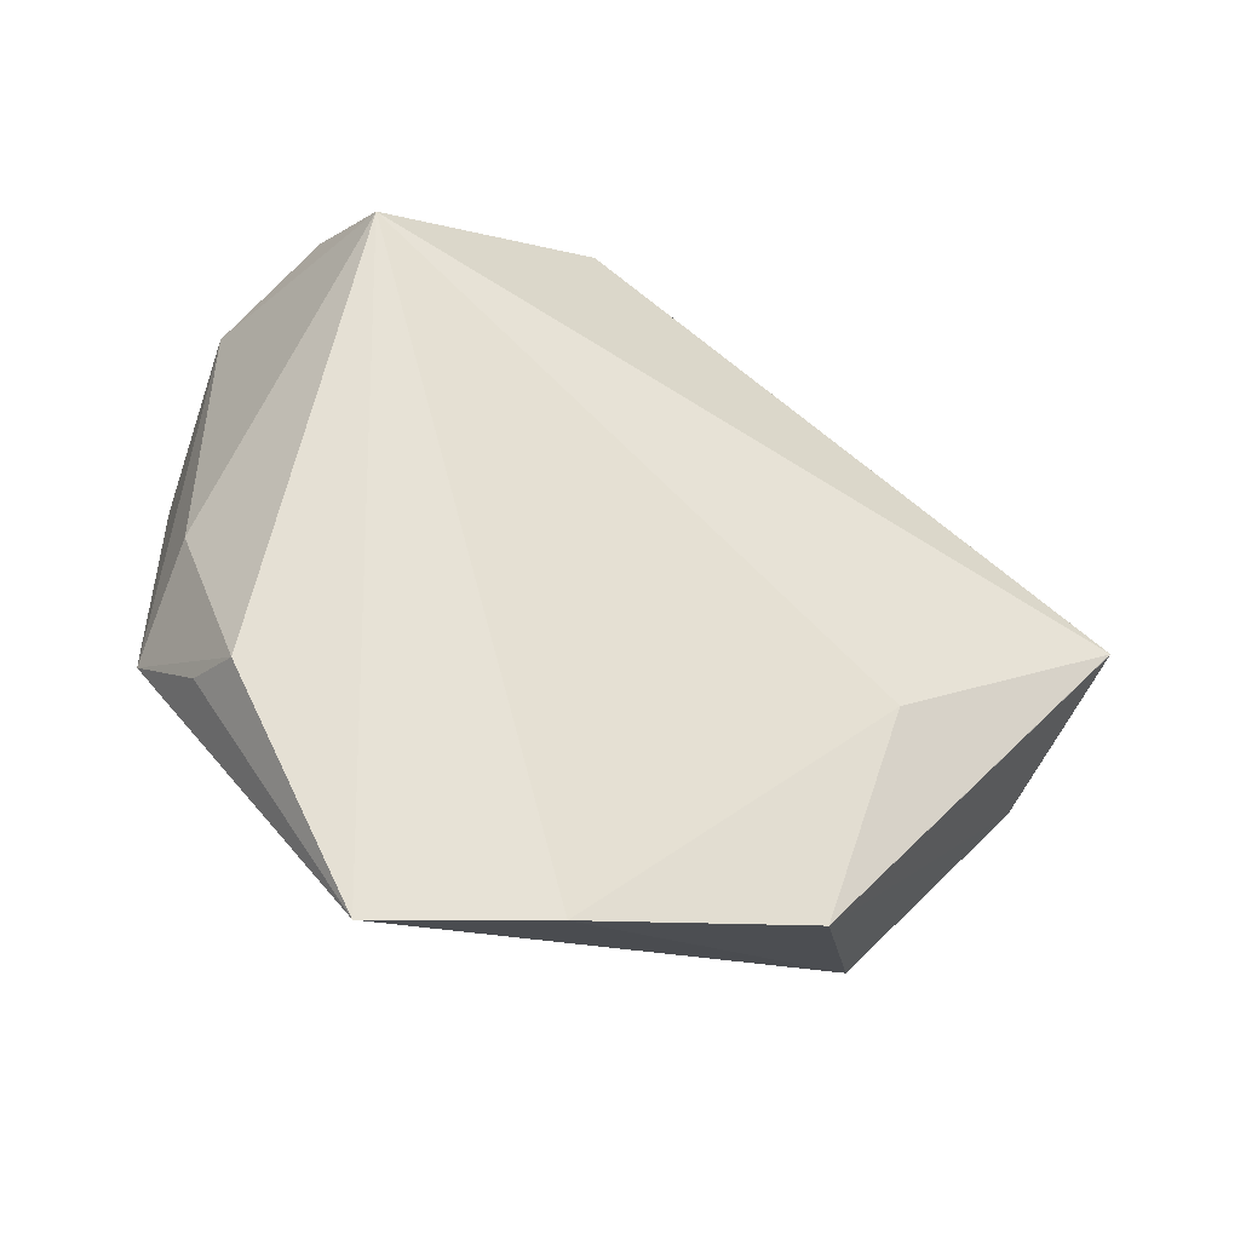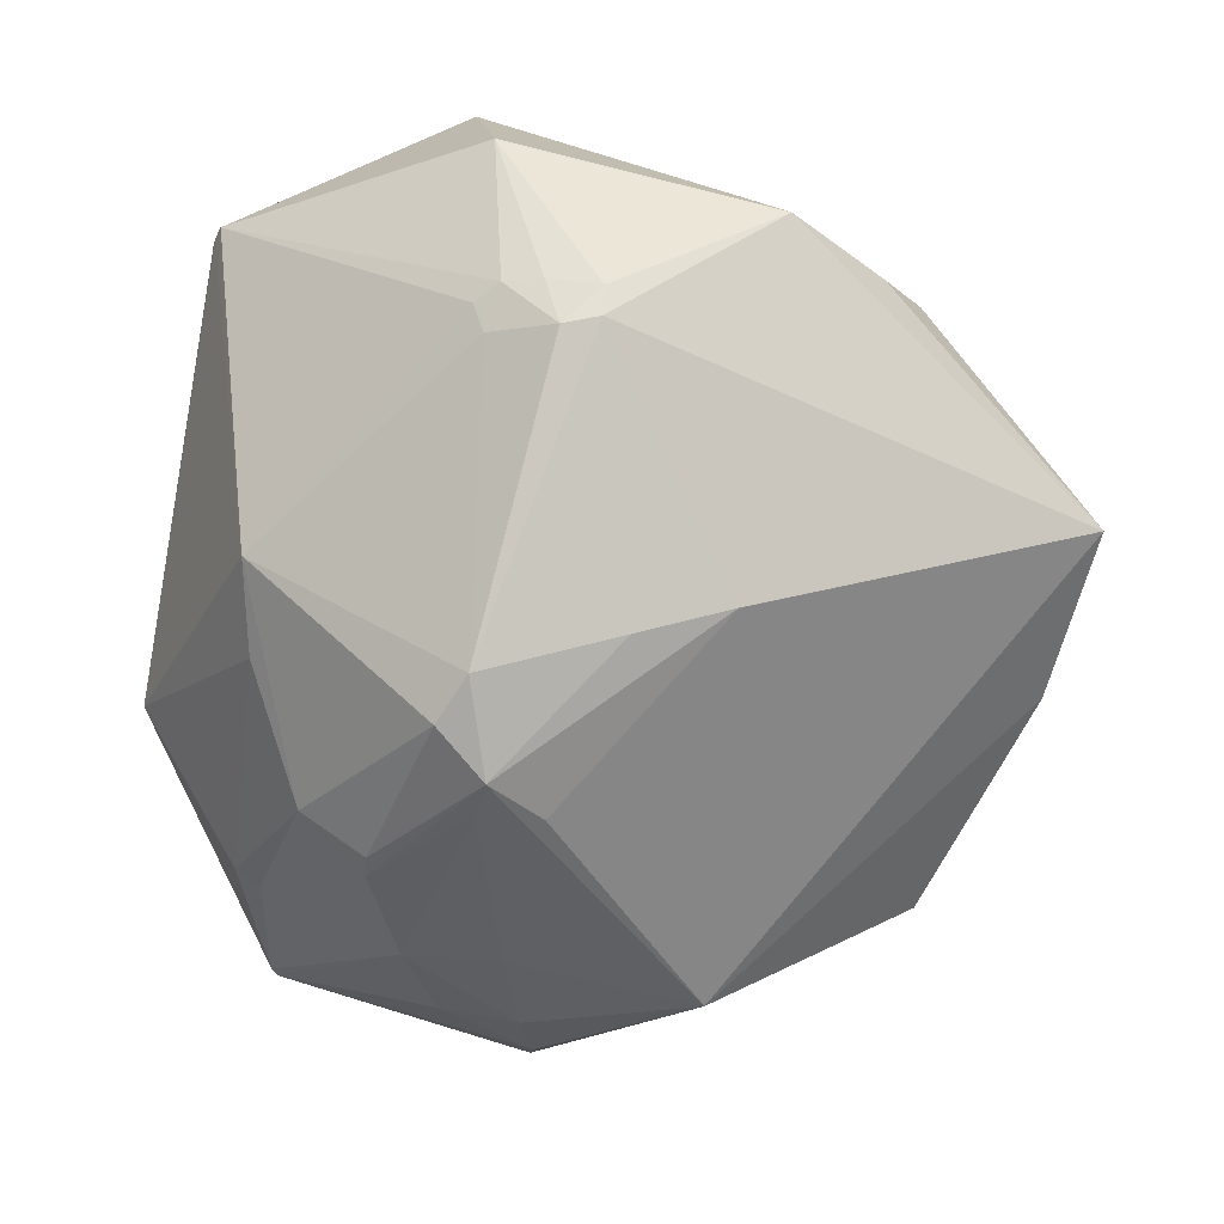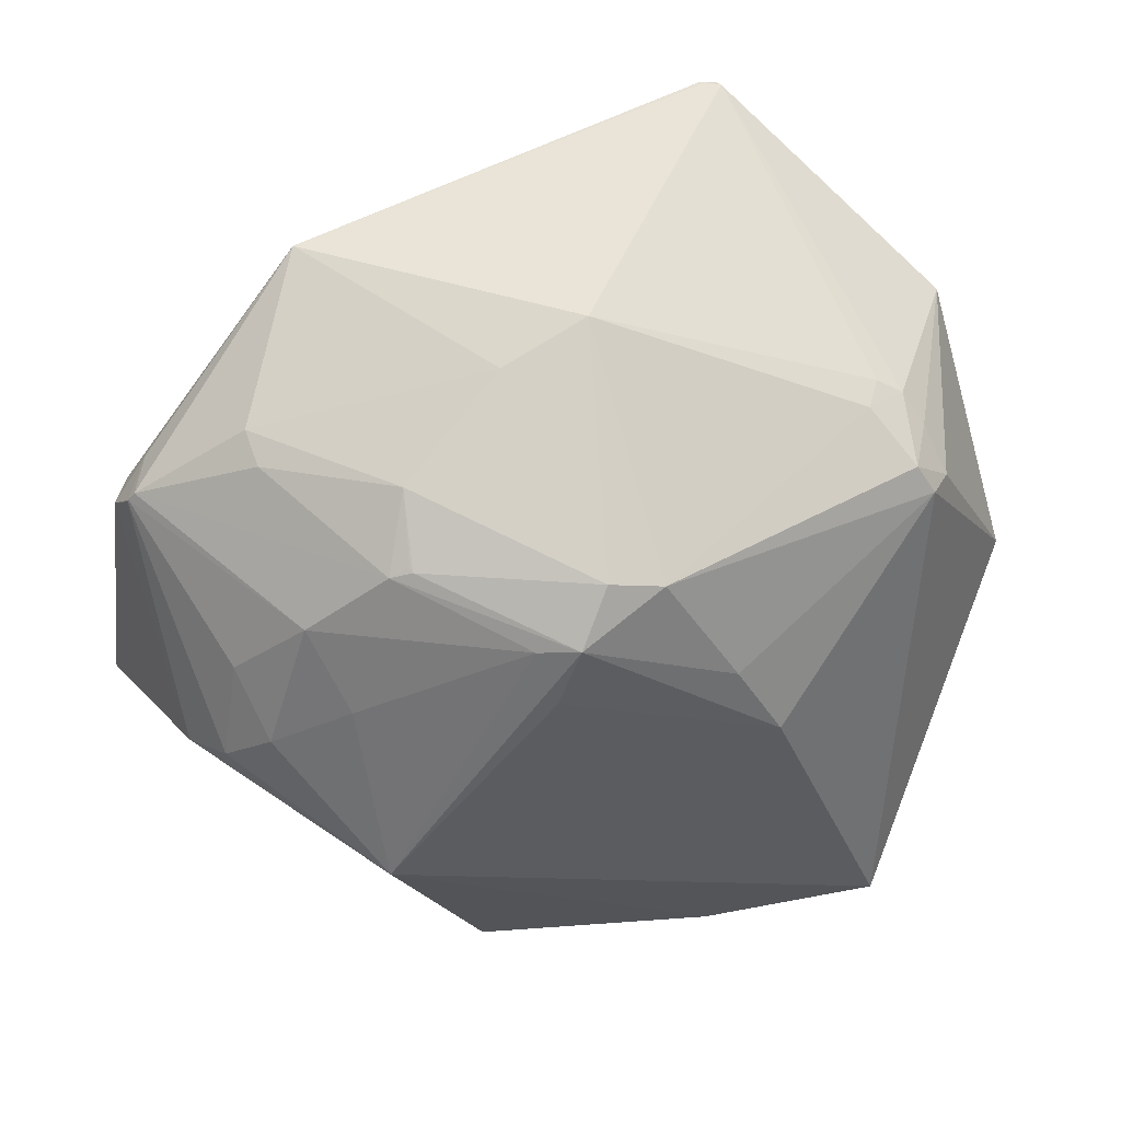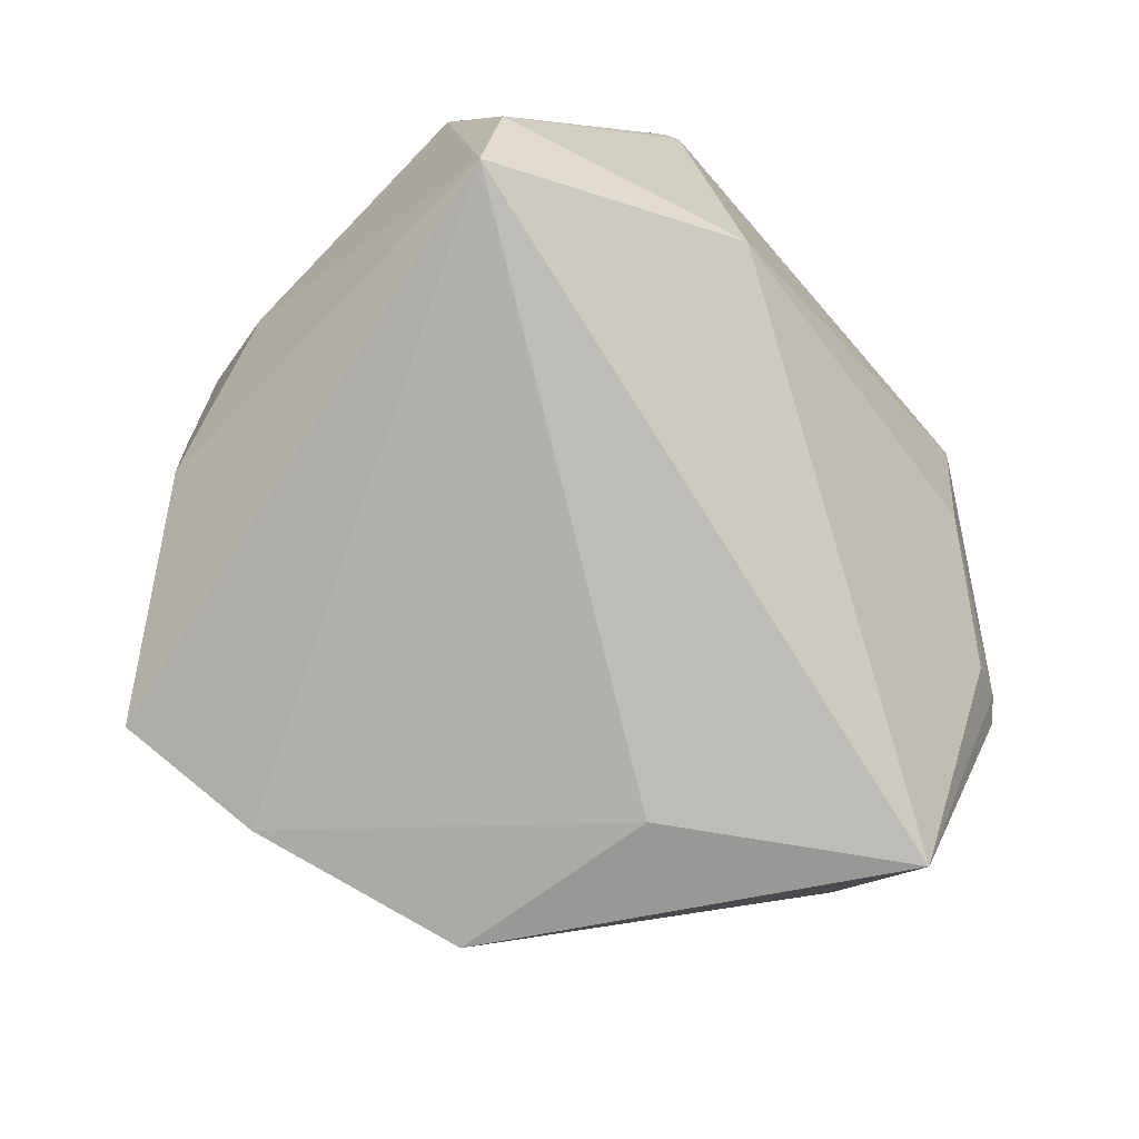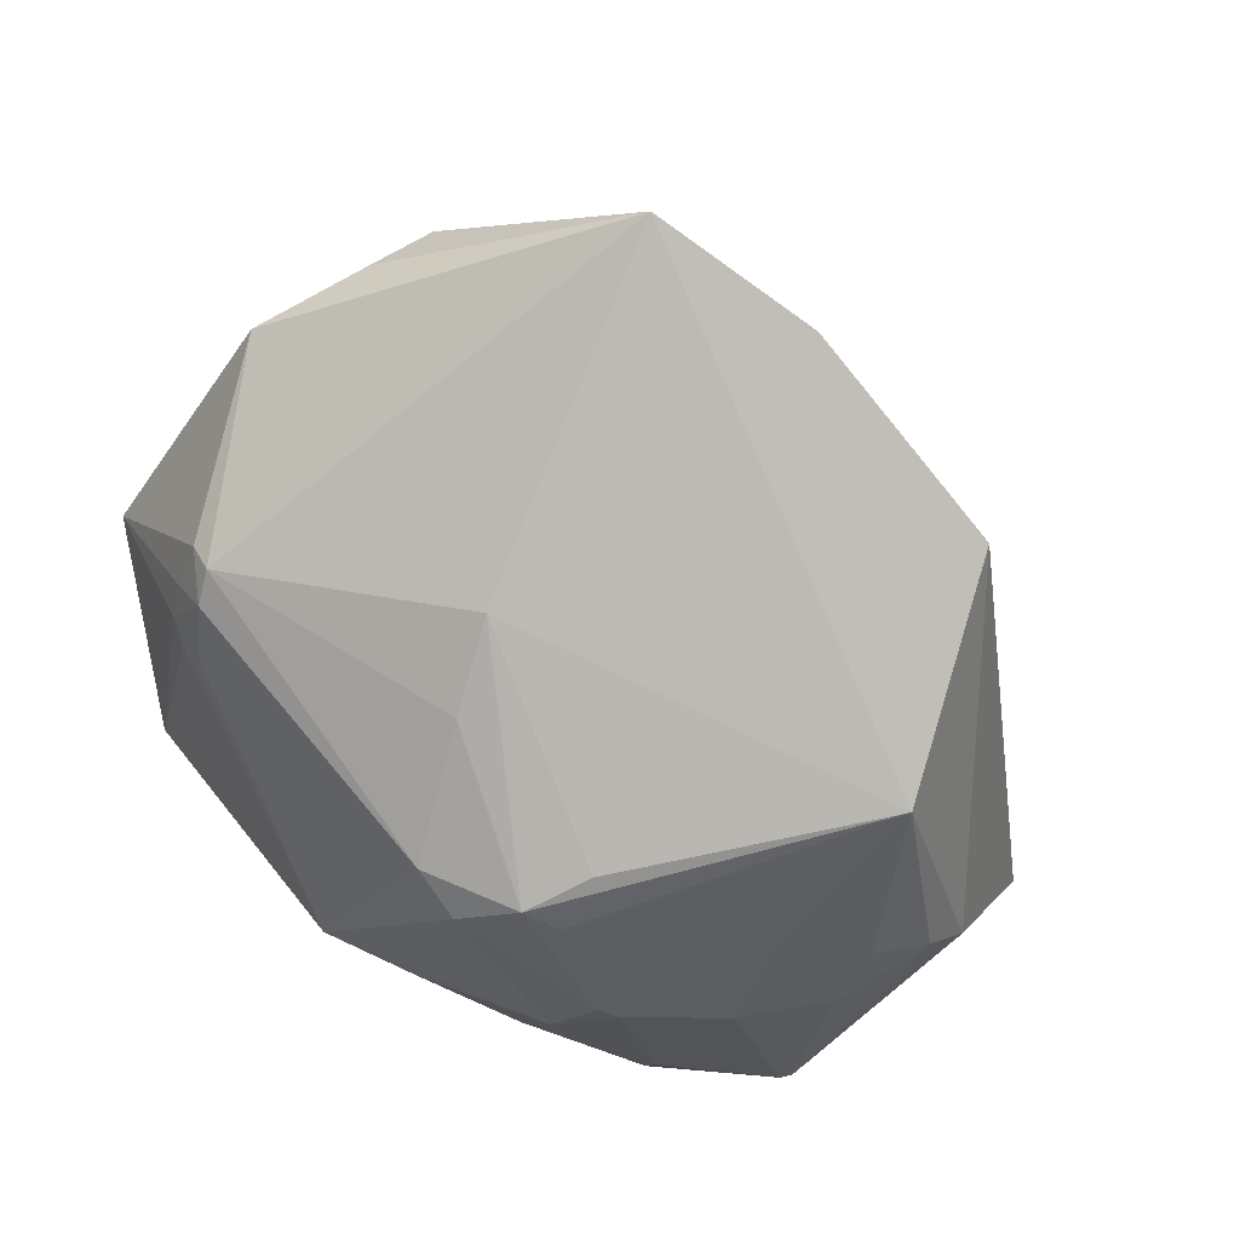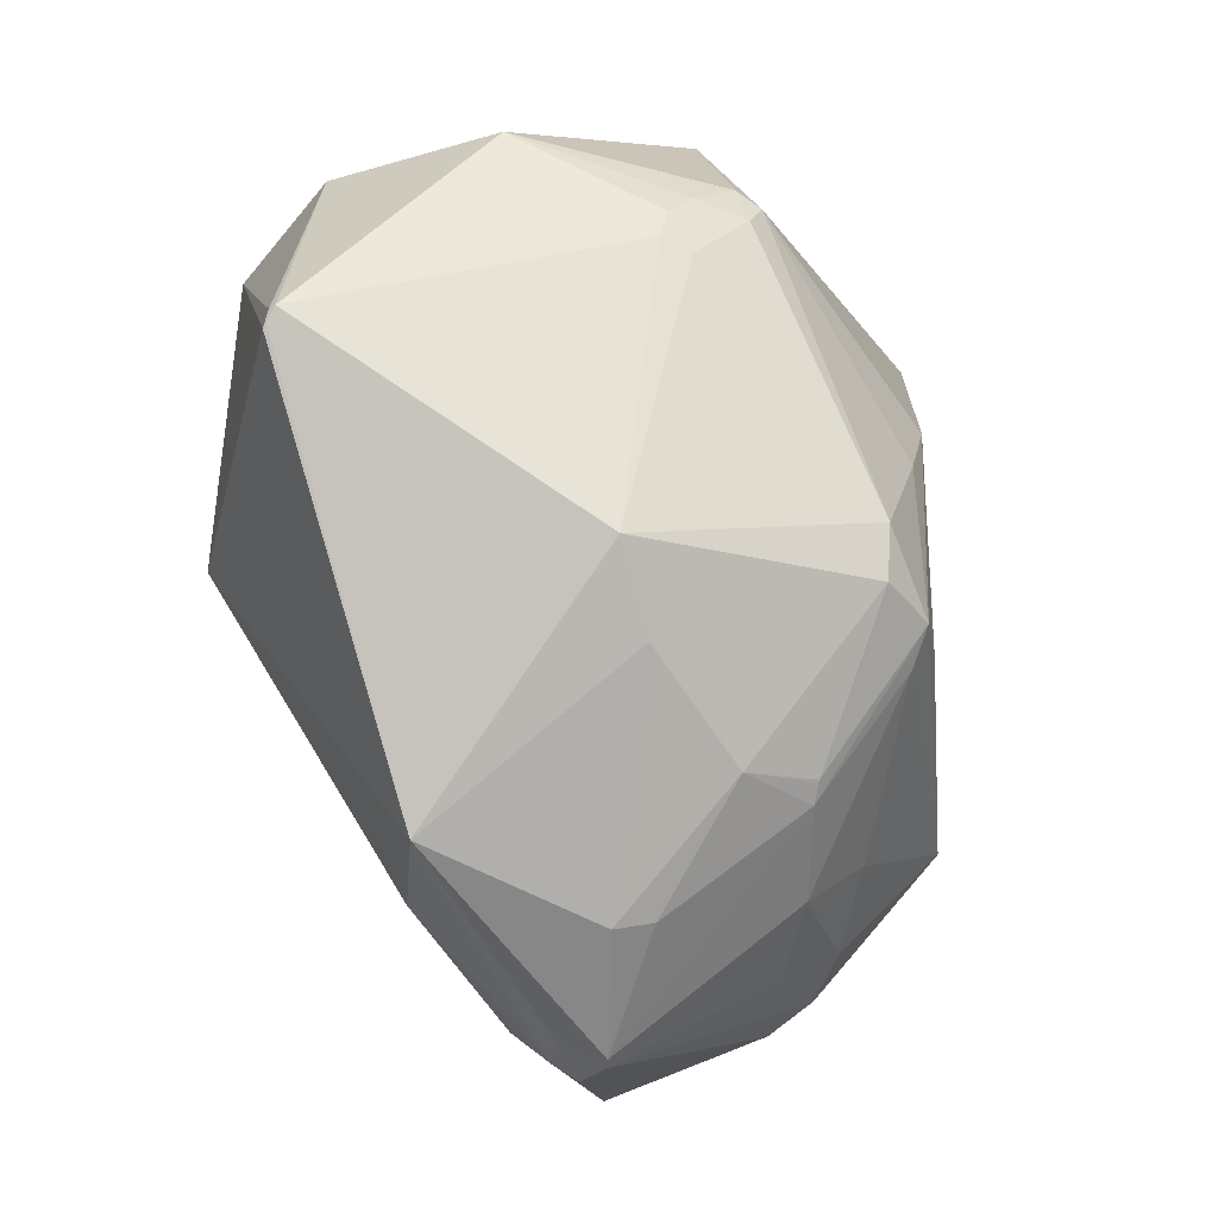
<metadata>
{"format":"obj","ext":"obj","renderer":"f3d","projection":"perspective","resolution":1024,"background":"white","views":[{"elev":22.0,"azim":-82.7,"up":"+Z"},{"elev":32.2,"azim":-175.9,"up":"+Y"},{"elev":-62.8,"azim":113.7,"up":"+Z"},{"elev":56.6,"azim":-36.3,"up":"+Z"},{"elev":-55.9,"azim":-113.5,"up":"+Z"},{"elev":15.3,"azim":120.2,"up":"+Y"}]}
</metadata>
<code>
o
v 78.53 166.4 62.92
v 78.63 213.7 17.2
v 43.05 133.4 87.54
v 43.05 133.4 87.54
v -115.1 163.6 -53.49
v -191.6 101.2 -126.3
v 78.63 213.7 17.2
v -41.54 200.9 -31.99
v 43.05 133.4 87.54
v 43.05 133.4 87.54
v -41.54 200.9 -31.99
v -115.1 163.6 -53.49
v -115.1 163.6 -53.49
v -98.92 184.3 -70.74
v -191.6 101.2 -126.3
v 78.53 166.4 62.92
v 43.05 133.4 87.54
v 131.9 52 46.07
v 78.63 213.7 17.2
v -59.94 219.4 -84.26
v -41.54 200.9 -31.99
v -41.54 200.9 -31.99
v -59.94 219.4 -84.26
v -115.1 163.6 -53.49
v -115.1 163.6 -53.49
v -59.94 219.4 -84.26
v -98.92 184.3 -70.74
v -98.92 184.3 -70.74
v -59.94 219.4 -84.26
v -191.6 101.2 -126.3
v 78.53 166.4 62.92
v 184.8 178.9 -29.83
v 78.63 213.7 17.2
v 184.8 178.9 -29.83
v 183.8 180.6 -32.23
v 78.63 213.7 17.2
v 184.8 178.9 -29.83
v 187 174.1 -29.85
v 183.8 180.6 -32.23
v 78.53 166.4 62.92
v 131.9 52 46.07
v 187.9 171.9 -28.96
v 78.53 166.4 62.92
v 187.9 171.9 -28.96
v 184.8 178.9 -29.83
v 184.8 178.9 -29.83
v 187.9 171.9 -28.96
v 187 174.1 -29.85
v 78.63 213.7 17.2
v 61.85 237.1 -60.19
v -59.94 219.4 -84.26
v 183.8 180.6 -32.23
v 61.85 237.1 -60.19
v 78.63 213.7 17.2
v 43.05 133.4 87.54
v -191.6 101.2 -126.3
v -172.5 21.61 -131.2
v 61.85 237.1 -60.19
v 11.01 212.6 -141.6
v -59.94 219.4 -84.26
v 61.85 237.1 -60.19
v 35.19 211.8 -134.9
v 11.01 212.6 -141.6
v 11.01 212.6 -141.6
v 10.99 205.6 -154
v -59.94 219.4 -84.26
v -59.94 219.4 -84.26
v 10.99 205.6 -154
v -191.6 101.2 -126.3
v 131.9 52 46.07
v 57.2 -186.8 -105.1
v 57.21 -186.8 -105.1
v 57.21 -186.8 -105.1
v 57.2 -186.8 -105.1
v -123.6 -75.62 -152.6
v 43.05 133.4 87.54
v 57.13 -186.8 -105
v 131.9 52 46.07
v 131.9 52 46.07
v 57.13 -186.8 -105
v 57.2 -186.8 -105.1
v 43.05 133.4 87.54
v 57.02 -186.7 -105
v 57.13 -186.8 -105
v 57.2 -186.8 -105.1
v 57.02 -186.7 -105
v -123.6 -75.62 -152.6
v 57.13 -186.8 -105
v 57.02 -186.7 -105
v 57.2 -186.8 -105.1
v 183.8 180.6 -32.23
v 52.5 208.3 -132.5
v 61.85 237.1 -60.19
v 61.85 237.1 -60.19
v 52.5 208.3 -132.5
v 35.19 211.8 -134.9
v 35.19 211.8 -134.9
v 27.23 203.1 -156.9
v 11.01 212.6 -141.6
v 11.01 212.6 -141.6
v 27.23 203.1 -156.9
v 10.99 205.6 -154
v 52.5 208.3 -132.5
v 27.23 203.1 -156.9
v 35.19 211.8 -134.9
v 183.8 180.6 -32.23
v 63.51 199.9 -135.2
v 52.5 208.3 -132.5
v 52.5 208.3 -132.5
v 58.1 193.3 -147.6
v 27.23 203.1 -156.9
v 63.51 199.9 -135.2
v 58.1 193.3 -147.6
v 52.5 208.3 -132.5
v 43.05 133.4 87.54
v -172.5 21.61 -131.2
v -34.69 -98.05 -94.99
v -123.6 -75.62 -152.6
v -34.69 -98.05 -94.99
v -172.5 21.61 -131.2
v 43.05 133.4 87.54
v -34.69 -98.05 -94.99
v 57.02 -186.7 -105
v 57.02 -186.7 -105
v -34.69 -98.05 -94.99
v -123.6 -75.62 -152.6
v 187.9 171.9 -28.96
v 216.7 -13.62 -112.9
v 187 174.1 -29.85
v 131.9 52 46.07
v 216.7 -13.63 -112.9
v 187.9 171.9 -28.96
v 187.9 171.9 -28.96
v 216.7 -13.63 -112.9
v 216.7 -13.62 -112.9
v 131.9 52 46.07
v 180.4 -57.38 -86.05
v 216.7 -13.63 -112.9
v 216.7 -13.63 -112.9
v 180.4 -57.38 -86.05
v 216.7 -13.62 -112.9
v 10.99 205.6 -154
v -45.46 106 -203.4
v -191.6 101.2 -126.3
v -45.46 106 -203.4
v -45.59 105.9 -203.3
v -191.6 101.2 -126.3
v 131.9 52 46.07
v 57.21 -186.8 -105.1
v 149.2 -117.8 -114.7
v 131.9 52 46.07
v 149.2 -117.8 -114.7
v 180.4 -57.38 -86.05
v 150.2 -131.5 -148.5
v 155.4 -123.6 -137.4
v 57.21 -186.8 -105.1
v 57.21 -186.8 -105.1
v 155.4 -123.6 -137.4
v 149.2 -117.8 -114.7
v 149.2 -117.8 -114.7
v 151.6 -115.7 -116.1
v 180.4 -57.38 -86.05
v 180.4 -57.38 -86.05
v 153.3 -119.6 -126.1
v 155.4 -123.6 -137.4
v 151.6 -115.7 -116.1
v 153.3 -119.6 -126.1
v 180.4 -57.38 -86.05
v 155.4 -123.6 -137.4
v 153.3 -119.6 -126.1
v 149.2 -117.8 -114.7
v 149.2 -117.8 -114.7
v 153.3 -119.6 -126.1
v 151.6 -115.7 -116.1
v -191.6 101.2 -126.3
v -35.97 -79.11 -221
v -172.5 21.61 -131.2
v -123.6 -75.62 -152.6
v -172.5 21.61 -131.2
v -35.97 -79.11 -221
v -45.59 105.9 -203.3
v -35.97 -79.11 -221
v -191.6 101.2 -126.3
v 57.21 -186.8 -105.1
v -123.6 -75.62 -152.6
v 41.82 -145.7 -178.1
v -123.6 -75.62 -152.6
v -35.97 -79.11 -221
v 41.82 -145.7 -178.1
v 150.2 -131.5 -148.5
v 57.21 -186.8 -105.1
v 41.82 -145.7 -178.1
v 180.4 -57.38 -86.05
v 163.8 -106.1 -129.1
v 216.7 -13.62 -112.9
v 216.7 -13.62 -112.9
v 163.8 -106.1 -129.1
v 155.4 -123.6 -137.4
v 180.4 -57.38 -86.05
v 155.4 -123.6 -137.4
v 163.8 -106.1 -129.1
v 150.2 -131.5 -148.5
v 41.82 -145.7 -178.1
v 154.4 -120.3 -163.9
v 150.2 -131.5 -148.5
v 154.4 -120.3 -163.9
v 155 -119.6 -164.3
v 150.2 -131.5 -148.5
v 164.5 -109 -146
v 155.4 -123.6 -137.4
v 150.2 -131.5 -148.5
v 155 -119.6 -164.3
v 164.5 -109 -146
v 216.7 -13.62 -112.9
v 155.4 -123.6 -137.4
v 164.5 -109 -146
v 155 -119.6 -164.3
v 157.4 -115.2 -165.5
v 164.5 -109 -146
v 216.7 -13.62 -112.9
v 164.5 -109 -146
v 157.4 -115.2 -165.5
v -35.97 -79.11 -221
v 38.38 -126.8 -197.7
v 41.82 -145.7 -178.1
v 41.82 -145.7 -178.1
v 38.38 -126.8 -197.7
v 154.4 -120.3 -163.9
v 10.99 205.6 -154
v -4.649 101.5 -218
v -45.46 106 -203.4
v 183.8 180.6 -32.23
v 155.6 100.9 -169.9
v 63.51 199.9 -135.2
v 63.51 199.9 -135.2
v 155.6 100.9 -169.9
v 58.1 193.3 -147.6
v 187 174.1 -29.85
v 155.6 100.9 -169.9
v 183.8 180.6 -32.23
v 216.7 -13.62 -112.9
v 155.6 100.9 -169.9
v 187 174.1 -29.85
v -35.97 -79.11 -221
v 42.64 -100.8 -211.4
v 38.38 -126.8 -197.7
v 27.23 203.1 -156.9
v 56.48 92.52 -236.4
v 10.99 205.6 -154
v 10.99 205.6 -154
v 56.48 92.52 -236.4
v -4.649 101.5 -218
v 58.1 193.3 -147.6
v 56.48 92.52 -236.4
v 27.23 203.1 -156.9
v 155.6 100.9 -169.9
v 56.48 92.52 -236.4
v 58.1 193.3 -147.6
v 216.7 -13.62 -112.9
v 157.4 -115.2 -165.5
v 168.1 -54.64 -173.5
v -4.649 101.5 -218
v 49.19 51.04 -251.1
v -45.46 106 -203.4
v 56.48 92.52 -236.4
v 49.19 51.04 -251.1
v -4.649 101.5 -218
v 154.4 -120.3 -163.9
v 78.75 -101.7 -202.9
v 155 -119.6 -164.3
v 38.38 -126.8 -197.7
v 78.75 -101.7 -202.9
v 154.4 -120.3 -163.9
v 42.64 -100.8 -211.4
v 78.75 -101.7 -202.9
v 38.38 -126.8 -197.7
v 155.6 100.9 -169.9
v 69.81 71.82 -242.4
v 56.48 92.52 -236.4
v 56.48 92.52 -236.4
v 69.81 71.82 -242.4
v 49.19 51.04 -251.1
v -45.46 106 -203.4
v 26.9 30.17 -244.3
v -45.59 105.9 -203.3
v 49.19 51.04 -251.1
v 26.9 30.17 -244.3
v -45.46 106 -203.4
v -45.59 105.9 -203.3
v 26.9 30.17 -244.3
v -35.97 -79.11 -221
v -35.97 -79.11 -221
v 26.9 30.17 -244.3
v 49.19 51.04 -251.1
v 157.4 -115.2 -165.5
v 154.9 -53.7 -186.1
v 168.1 -54.64 -173.5
v -35.97 -79.11 -221
v 49.19 51.04 -251.1
v 54.51 32.35 -246.8
v 216.7 -13.62 -112.9
v 153.1 59.09 -181.3
v 155.6 100.9 -169.9
v 216.7 -13.62 -112.9
v 168.1 -54.64 -173.5
v 153.1 59.09 -181.3
v -35.97 -79.11 -221
v 47.59 -57.5 -224.2
v 42.64 -100.8 -211.4
v -35.97 -79.11 -221
v 54.51 32.35 -246.8
v 47.59 -57.5 -224.2
v 155 -119.6 -164.3
v 90.67 -59.89 -219.8
v 157.4 -115.2 -165.5
v 78.75 -101.7 -202.9
v 90.67 -59.89 -219.8
v 155 -119.6 -164.3
v 42.64 -100.8 -211.4
v 90.67 -59.89 -219.8
v 78.75 -101.7 -202.9
v 47.59 -57.5 -224.2
v 90.67 -59.89 -219.8
v 42.64 -100.8 -211.4
v 54.51 32.35 -246.8
v 90.67 -59.89 -219.8
v 47.59 -57.5 -224.2
v 49.19 51.04 -251.1
v 102.4 -13.97 -227.8
v 54.51 32.35 -246.8
v 157.4 -115.2 -165.5
v 102.4 -13.97 -227.8
v 154.9 -53.7 -186.1
v 90.67 -59.89 -219.8
v 102.4 -13.97 -227.8
v 157.4 -115.2 -165.5
v 54.51 32.35 -246.8
v 102.4 -13.97 -227.8
v 90.67 -59.89 -219.8
v 69.81 71.82 -242.4
v 101.4 -3.266 -229.3
v 49.19 51.04 -251.1
v 49.19 51.04 -251.1
v 101.4 -3.266 -229.3
v 102.4 -13.97 -227.8
v 101.4 -3.266 -229.3
v 103.2 -3.952 -228.1
v 102.4 -13.97 -227.8
v 154.9 -53.7 -186.1
v 131.5 5.295 -210.9
v 168.1 -54.64 -173.5
v 168.1 -54.64 -173.5
v 131.5 5.295 -210.9
v 153.1 59.09 -181.3
v 155.6 100.9 -169.9
v 131.5 5.295 -210.9
v 69.81 71.82 -242.4
v 153.1 59.09 -181.3
v 131.5 5.295 -210.9
v 155.6 100.9 -169.9
v 102.4 -13.97 -227.8
v 131.5 5.295 -210.9
v 154.9 -53.7 -186.1
v 103.2 -3.952 -228.1
v 131.5 5.295 -210.9
v 102.4 -13.97 -227.8
v 69.81 71.82 -242.4
v 131.5 5.295 -210.9
v 101.4 -3.266 -229.3
v 101.4 -3.266 -229.3
v 131.5 5.295 -210.9
v 103.2 -3.952 -228.1
f 1 2 3
f 4 5 6
f 7 8 9
f 10 11 12
f 13 14 15
f 16 17 18
f 19 20 21
f 22 23 24
f 25 26 27
f 28 29 30
f 31 32 33
f 34 35 36
f 37 38 39
f 40 41 42
f 43 44 45
f 46 47 48
f 49 50 51
f 52 53 54
f 55 56 57
f 58 59 60
f 61 62 63
f 64 65 66
f 67 68 69
f 70 71 72
f 73 74 75
f 76 77 78
f 79 80 81
f 82 83 84
f 85 86 87
f 88 89 90
f 91 92 93
f 94 95 96
f 97 98 99
f 100 101 102
f 103 104 105
f 106 107 108
f 109 110 111
f 112 113 114
f 115 116 117
f 118 119 120
f 121 122 123
f 124 125 126
f 127 128 129
f 130 131 132
f 133 134 135
f 136 137 138
f 139 140 141
f 142 143 144
f 145 146 147
f 148 149 150
f 151 152 153
f 154 155 156
f 157 158 159
f 160 161 162
f 163 164 165
f 166 167 168
f 169 170 171
f 172 173 174
f 175 176 177
f 178 179 180
f 181 182 183
f 184 185 186
f 187 188 189
f 190 191 192
f 193 194 195
f 196 197 198
f 199 200 201
f 202 203 204
f 205 206 207
f 208 209 210
f 211 212 213
f 214 215 216
f 217 218 219
f 220 221 222
f 223 224 225
f 226 227 228
f 229 230 231
f 232 233 234
f 235 236 237
f 238 239 240
f 241 242 243
f 244 245 246
f 247 248 249
f 250 251 252
f 253 254 255
f 256 257 258
f 259 260 261
f 262 263 264
f 265 266 267
f 268 269 270
f 271 272 273
f 274 275 276
f 277 278 279
f 280 281 282
f 283 284 285
f 286 287 288
f 289 290 291
f 292 293 294
f 295 296 297
f 298 299 300
f 301 302 303
f 304 305 306
f 307 308 309
f 310 311 312
f 313 314 315
f 316 317 318
f 319 320 321
f 322 323 324
f 325 326 327
f 328 329 330
f 331 332 333
f 334 335 336
f 337 338 339
f 340 341 342
f 343 344 345
f 346 347 348
f 349 350 351
f 352 353 354
f 355 356 357
f 358 359 360
f 361 362 363
f 364 365 366
f 367 368 369
f 370 371 372

</code>
